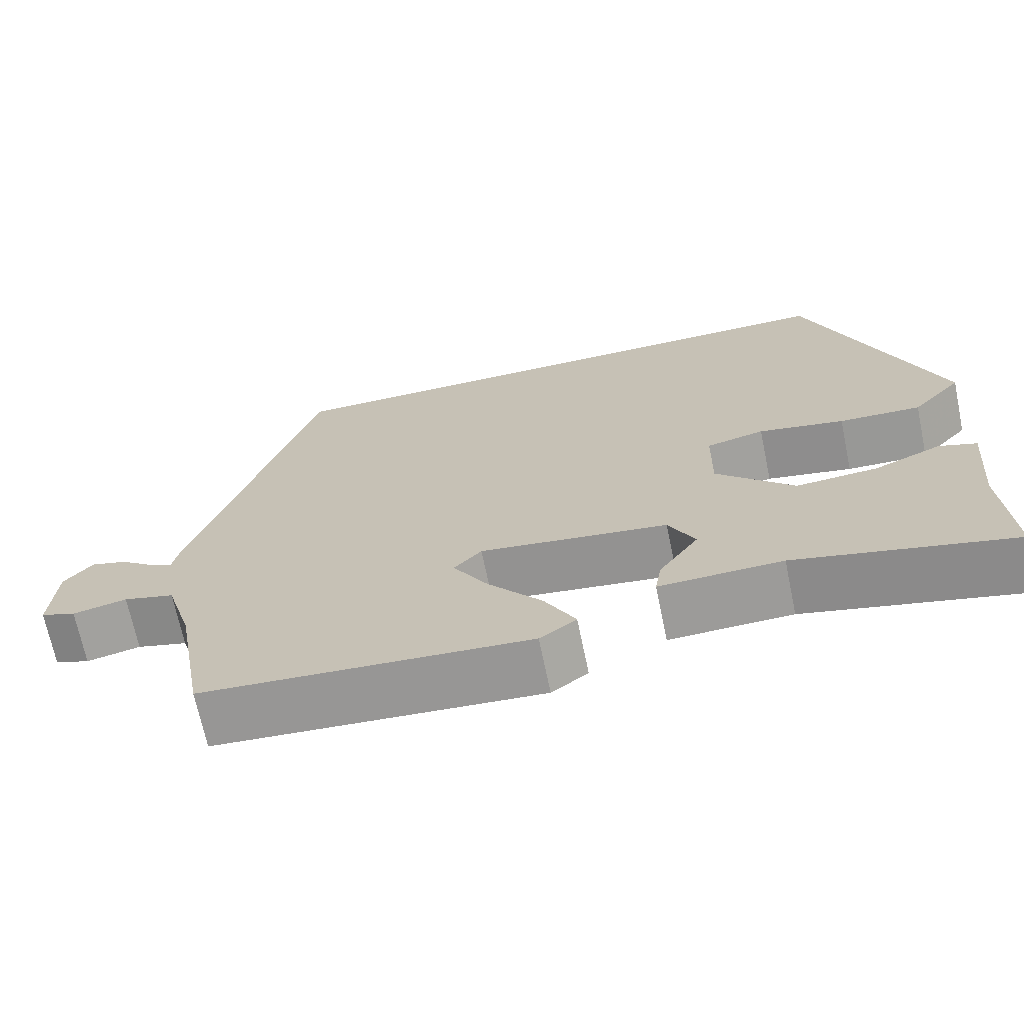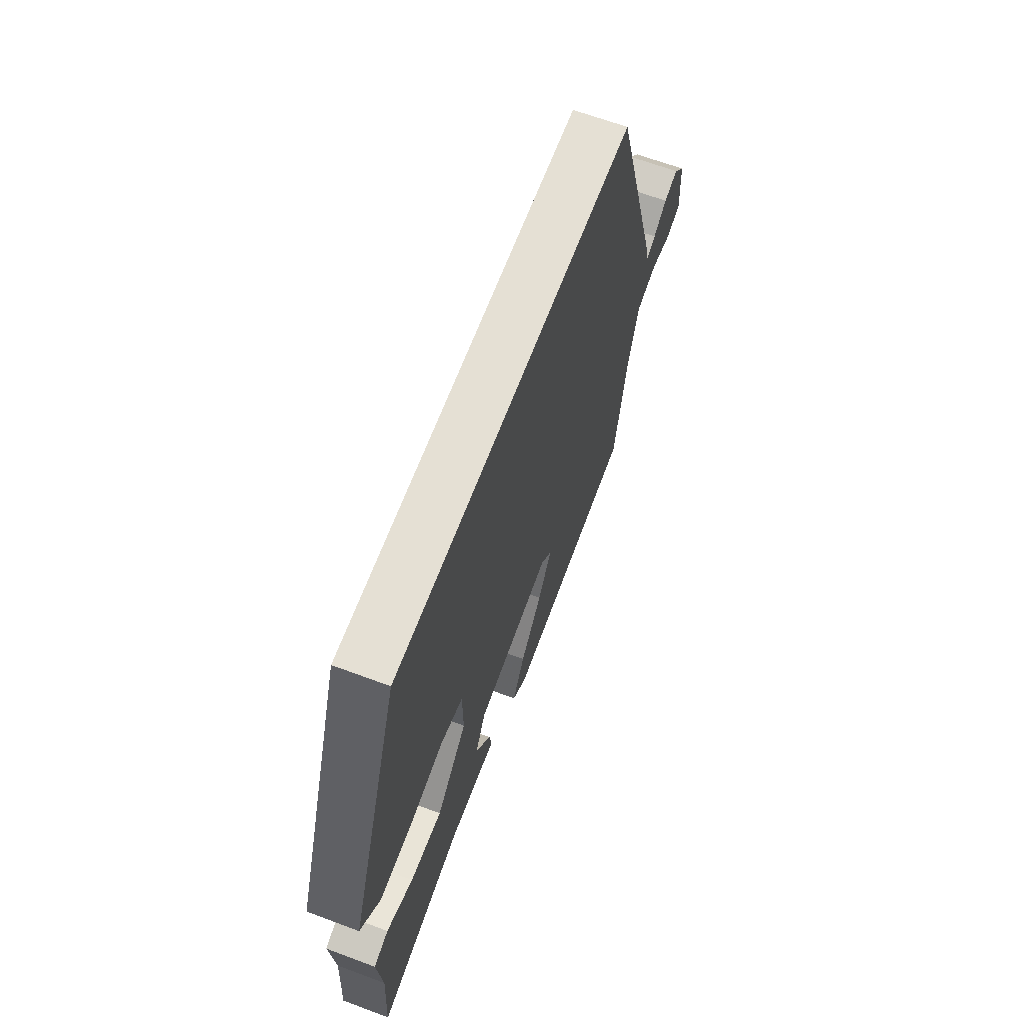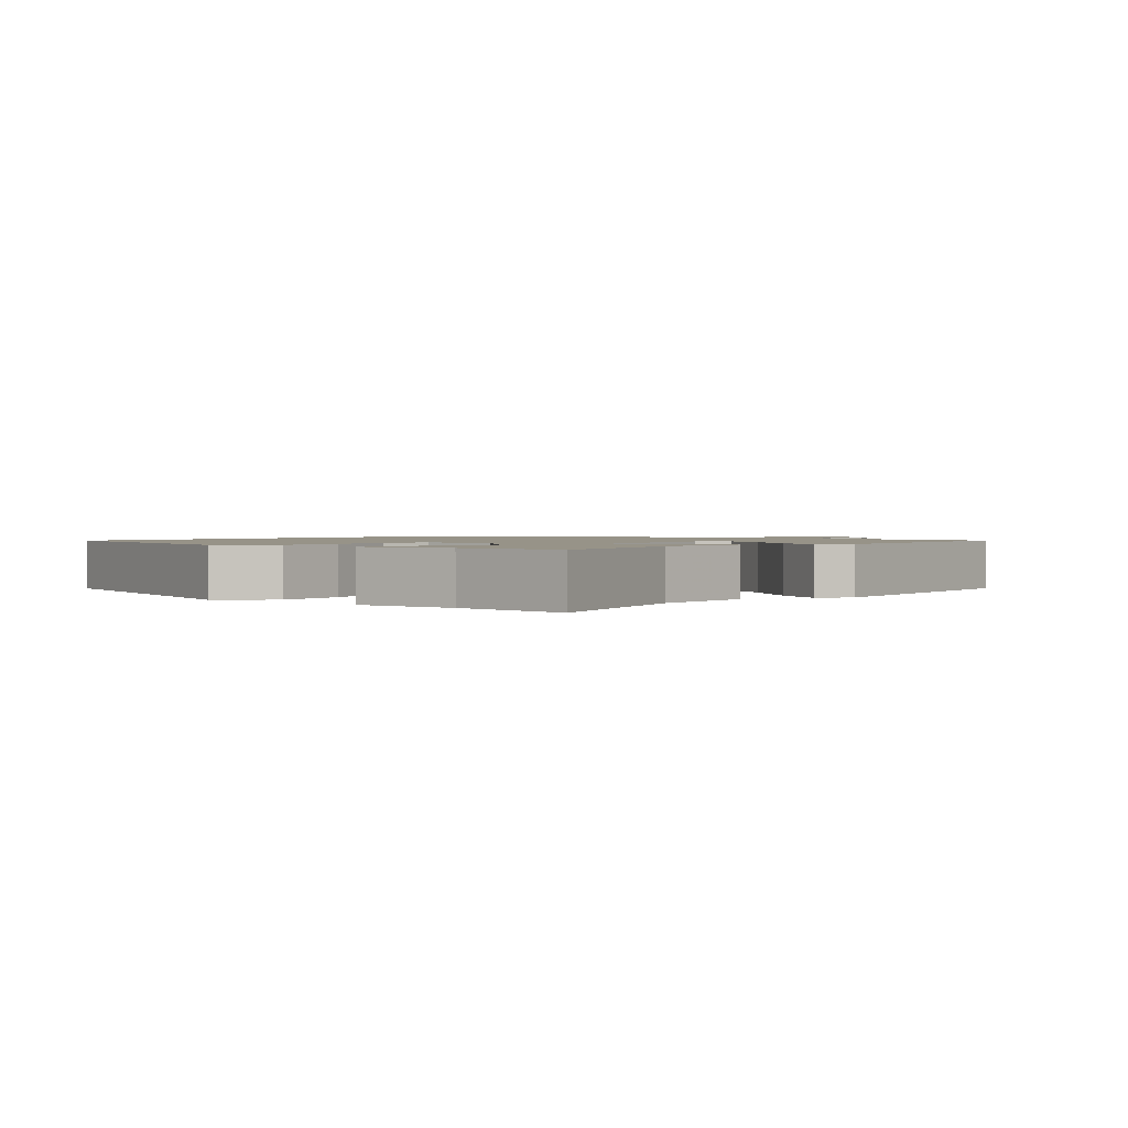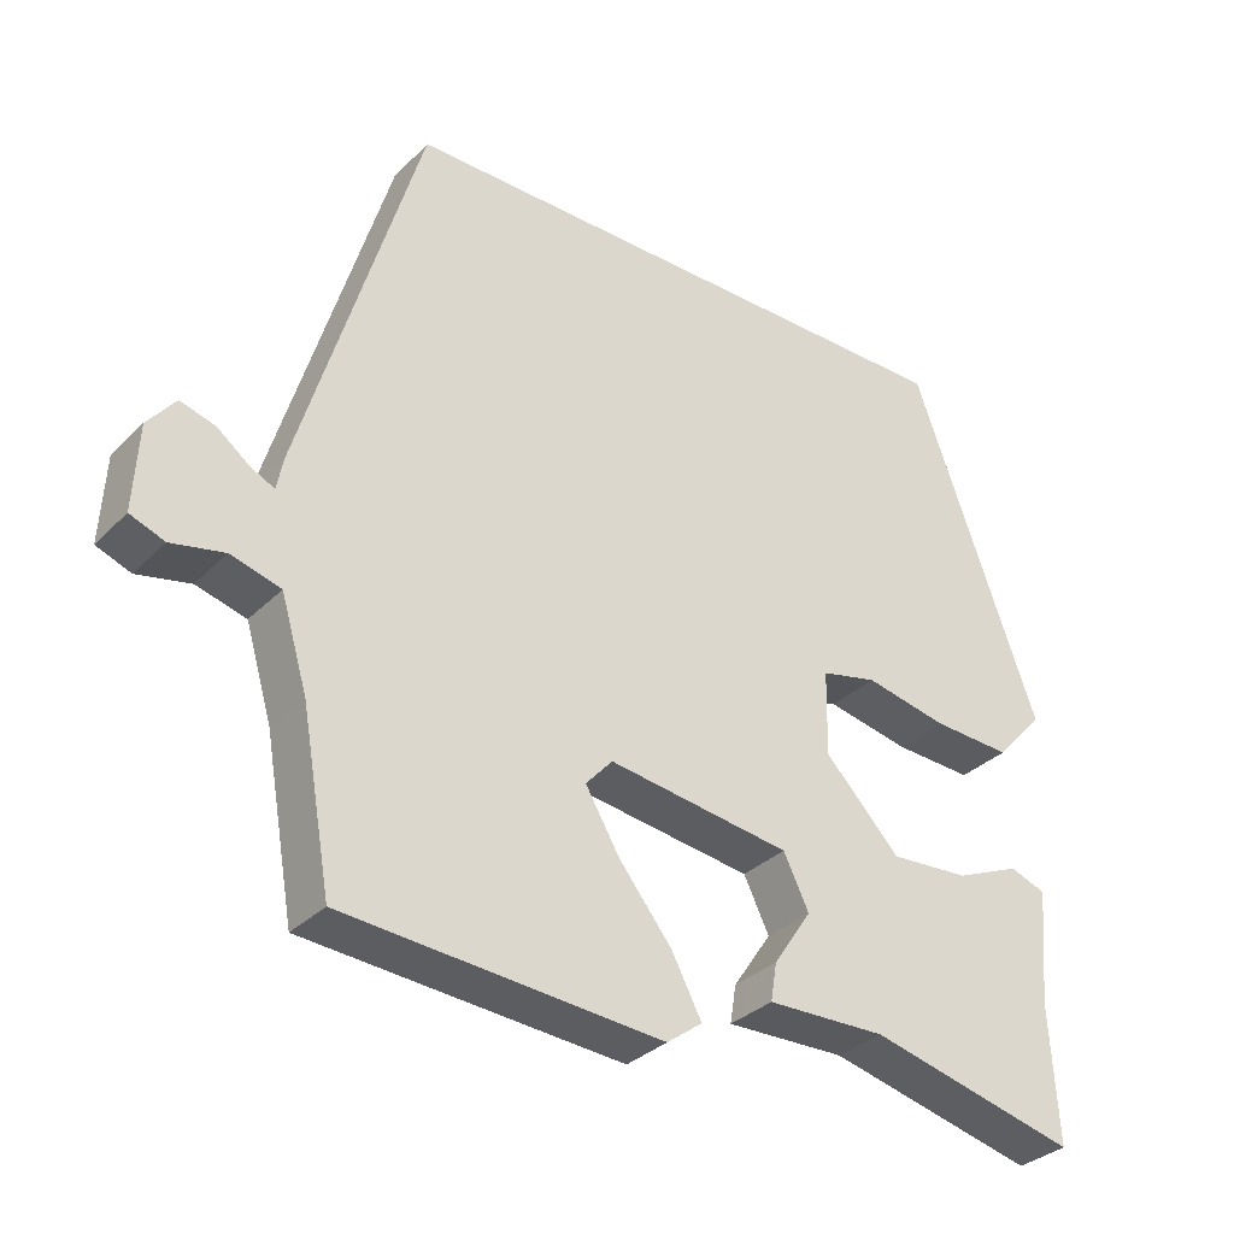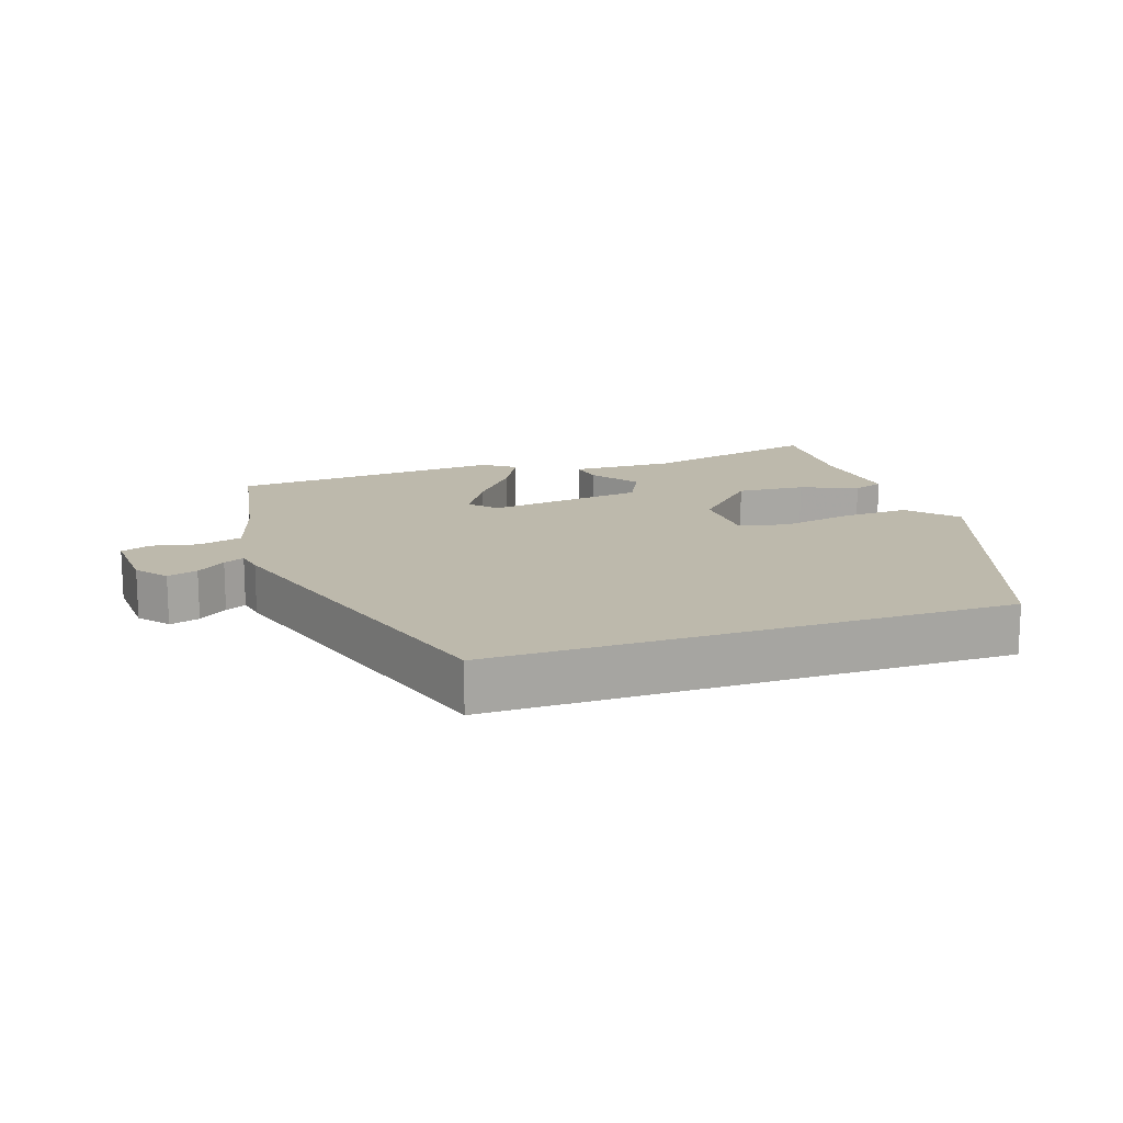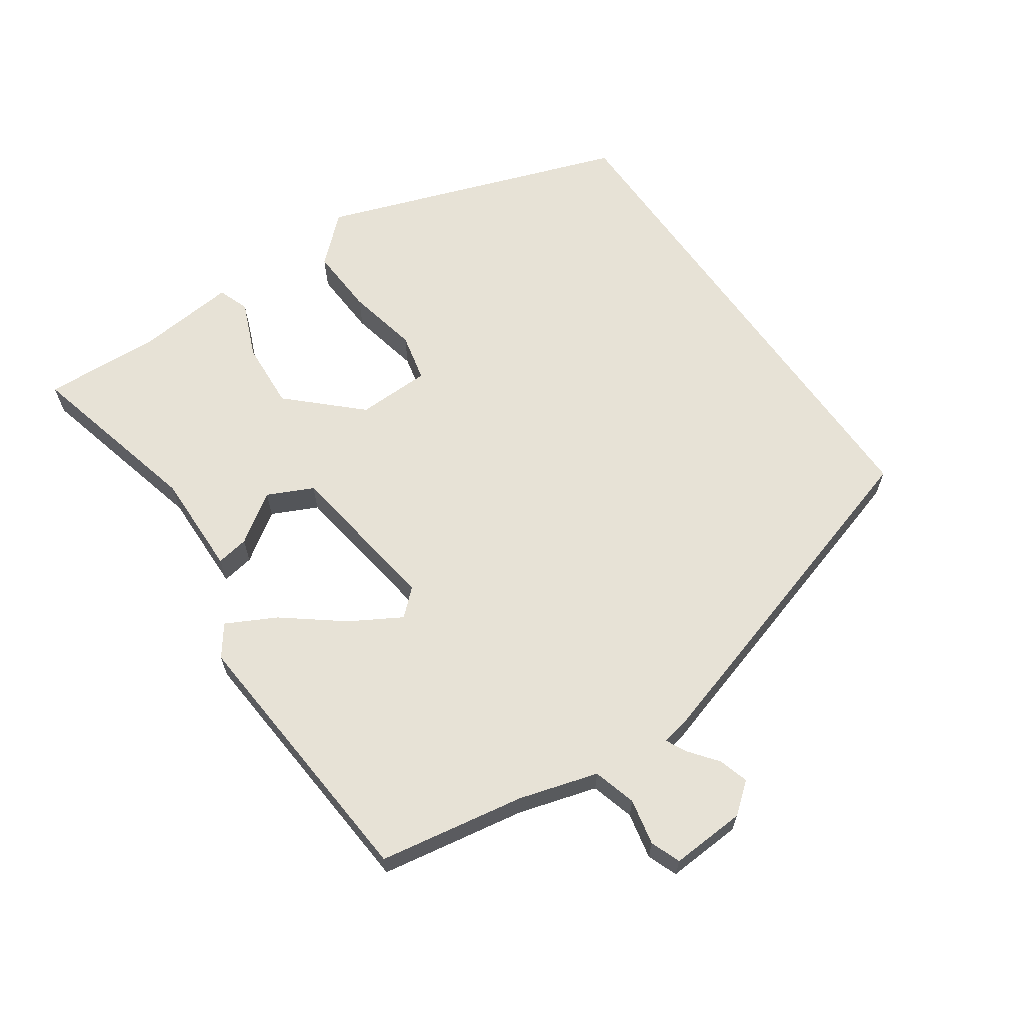
<metadata>
{"format":"obj","ext":"obj","renderer":"f3d","projection":"perspective","resolution":1024,"background":"white","views":[{"elev":-69.4,"azim":11.8,"up":"+Z"},{"elev":65.4,"azim":110.6,"up":"+Z"},{"elev":1.4,"azim":129.3,"up":"+Y"},{"elev":-32.8,"azim":-36.7,"up":"+Z"},{"elev":15.0,"azim":-18.8,"up":"+Y"},{"elev":63.7,"azim":-125.0,"up":"+Y"}]}
</metadata>
<code>
v 0.384 0.07 0.5
v 0.547 0.07 0.047
v 0.484 0.07 -0.023
v 0.381 0.07 -0.018
v 0.273 0.07 0.004
v 0.2 0.07 -0.013
v 0.198 0.07 -0.124
v 0.296 0.07 -0.226
v 0.399 0.07 -0.219
v 0.484 0.07 -0.183
v 0.531 0.07 -0.2
v 0.517 0.07 -0.35
v 0.527 0.07 -0.526
v 0.255 0.07 -0.46
v 0.1 0.07 -0.464
v 0.108 0.07 -0.415
v 0.158 0.07 -0.341
v 0.125 0.07 -0.273
v -0.113 0.07 -0.24
v -0.148 0.07 -0.279
v -0.104 0.07 -0.354
v -0.035 0.07 -0.441
v 0.004 0.07 -0.515
v -0.042 0.07 -0.549
v -0.455 0.07 -0.518
v -0.494 0.07 -0.299
v -0.529 0.07 -0.182
v -0.594 0.07 -0.164
v -0.663 0.07 -0.179
v -0.708 0.07 -0.162
v -0.702 0.07 -0.049
v -0.666 0.07 -0.004
v -0.621 0.07 -0.017
v -0.578 0.07 -0.05
v -0.547 0.07 -0.065
v -0.539 0.07 -0.023
v -0.384 0.07 0.5
v 0.384 0 0.5
v 0.547 0 0.047
v 0.484 0 -0.023
v 0.381 0 -0.018
v 0.273 0 0.004
v 0.2 0 -0.013
v 0.198 0 -0.124
v 0.296 0 -0.226
v 0.399 0 -0.219
v 0.484 0 -0.183
v 0.531 0 -0.2
v 0.517 0 -0.35
v 0.527 0 -0.526
v 0.255 0 -0.46
v 0.1 0 -0.464
v 0.108 0 -0.415
v 0.158 0 -0.341
v 0.125 0 -0.273
v -0.113 0 -0.24
v -0.148 0 -0.279
v -0.104 0 -0.354
v -0.035 0 -0.441
v 0.004 0 -0.515
v -0.042 0 -0.549
v -0.455 0 -0.518
v -0.494 0 -0.299
v -0.529 0 -0.182
v -0.594 0 -0.164
v -0.663 0 -0.179
v -0.708 0 -0.162
v -0.702 0 -0.049
v -0.666 0 -0.004
v -0.621 0 -0.017
v -0.578 0 -0.05
v -0.547 0 -0.065
v -0.539 0 -0.023
v -0.384 0 0.5
f 37 1 2
f 36 37 2
f 35 36 2
f 32 33 34
f 31 32 34
f 30 31 34
f 29 30 34
f 28 29 34
f 27 28 34 35
f 26 27 35
f 24 25 26
f 23 24 26
f 22 23 26
f 21 22 26
f 20 21 26 35
f 19 20 35
f 18 19 35
f 14 15 16 17
f 14 17 18
f 13 14 18
f 12 13 18
f 9 10 11 12
f 8 9 12 18
f 7 8 18 35
f 2 3 4 5
f 35 2 5
f 35 5 6
f 6 7 35
f 39 38 74
f 39 74 73
f 39 73 72
f 71 70 69
f 71 69 68
f 71 68 67
f 71 67 66
f 71 66 65
f 72 71 65 64
f 72 64 63
f 63 62 61
f 63 61 60
f 63 60 59
f 63 59 58
f 72 63 58 57
f 72 57 56
f 72 56 55
f 54 53 52 51
f 55 54 51
f 55 51 50
f 55 50 49
f 49 48 47 46
f 55 49 46 45
f 72 55 45 44
f 42 41 40 39
f 42 39 72
f 43 42 72
f 72 44 43
f 1 38 39 2
f 2 39 40 3
f 3 40 41 4
f 4 41 42 5
f 5 42 43 6
f 6 43 44 7
f 7 44 45 8
f 8 45 46 9
f 9 46 47 10
f 10 47 48 11
f 11 48 49 12
f 12 49 50 13
f 13 50 51 14
f 14 51 52 15
f 15 52 53 16
f 16 53 54 17
f 17 54 55 18
f 18 55 56 19
f 19 56 57 20
f 20 57 58 21
f 21 58 59 22
f 22 59 60 23
f 23 60 61 24
f 24 61 62 25
f 25 62 63 26
f 26 63 64 27
f 27 64 65 28
f 28 65 66 29
f 29 66 67 30
f 30 67 68 31
f 31 68 69 32
f 32 69 70 33
f 33 70 71 34
f 34 71 72 35
f 35 72 73 36
f 36 73 74 37
f 37 74 38 1

</code>
